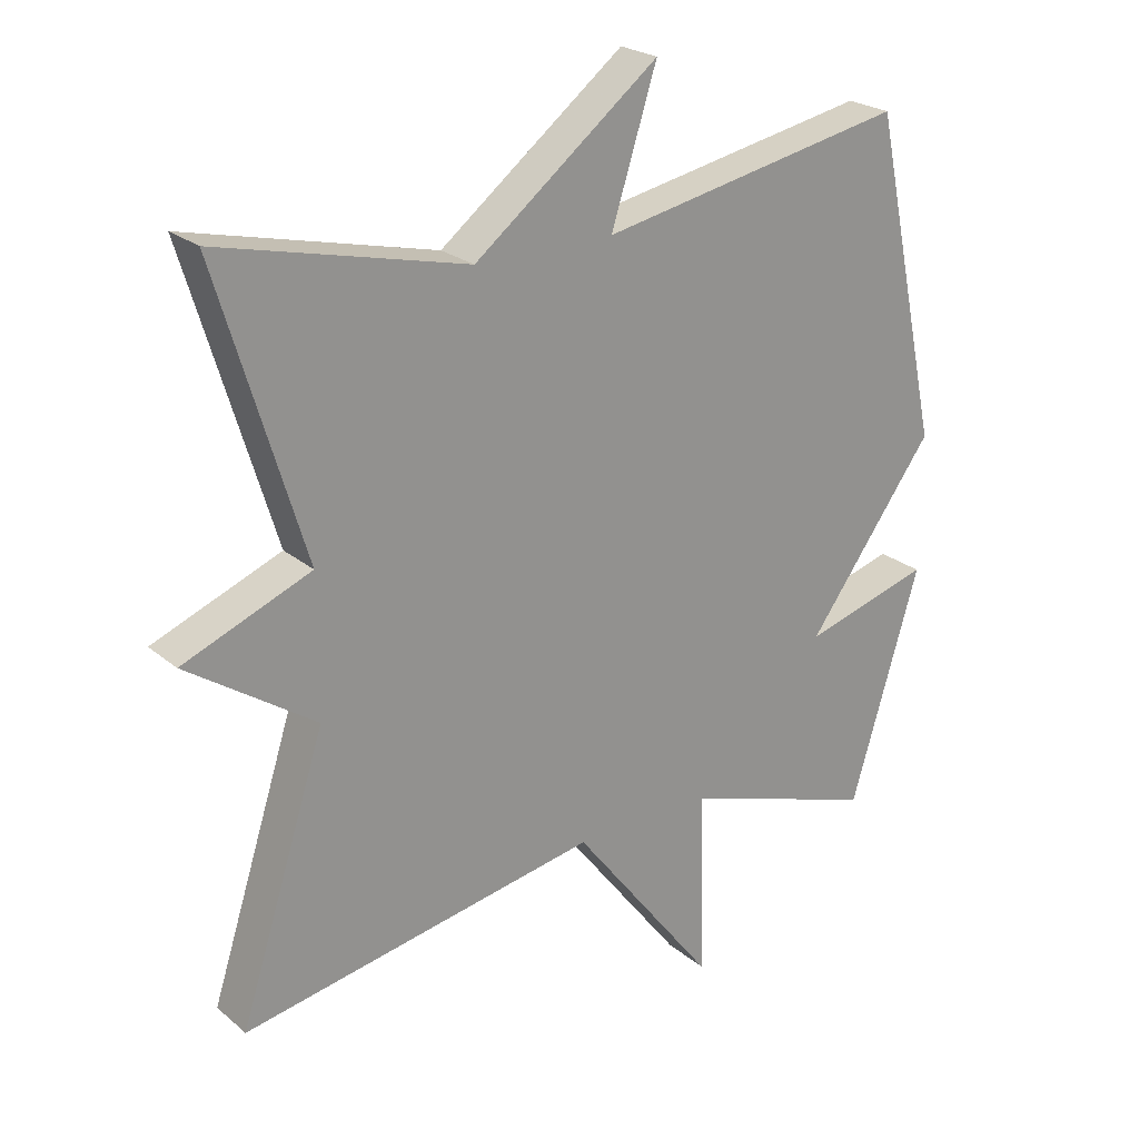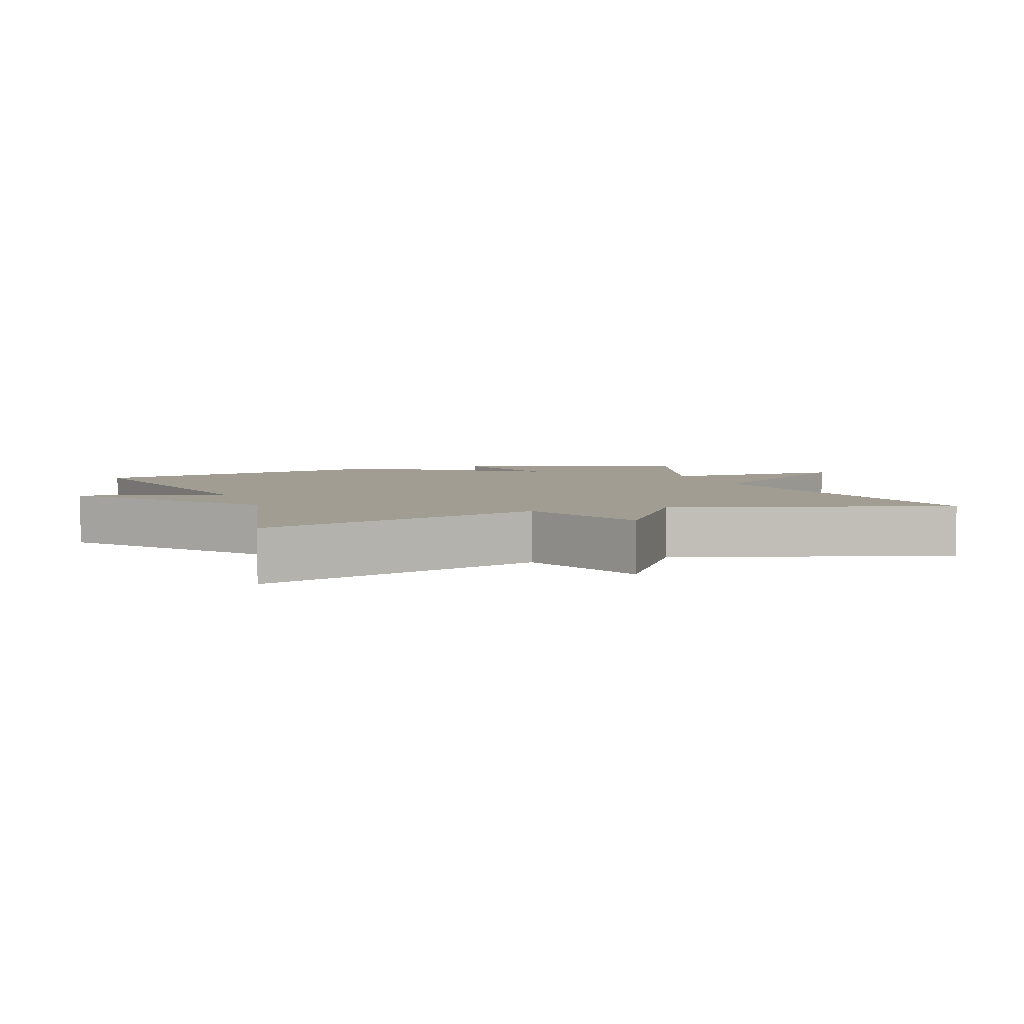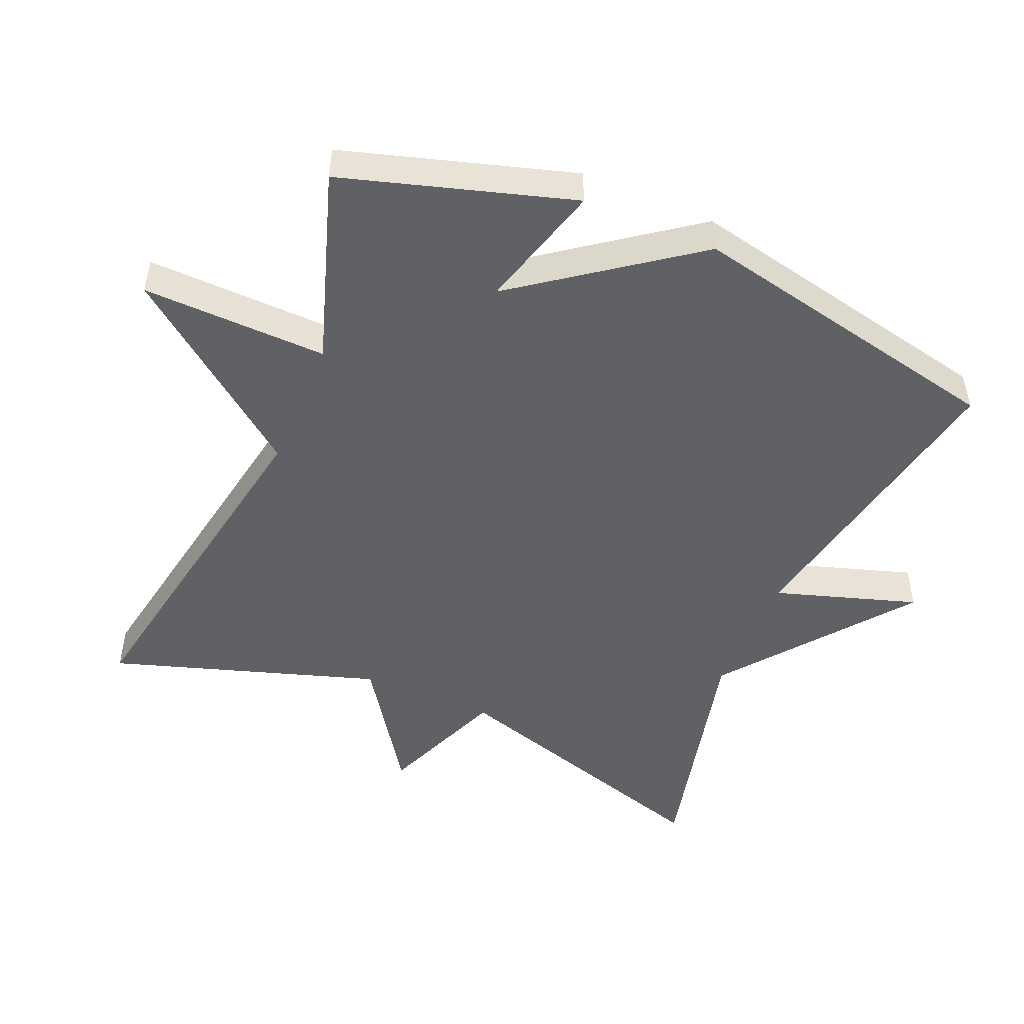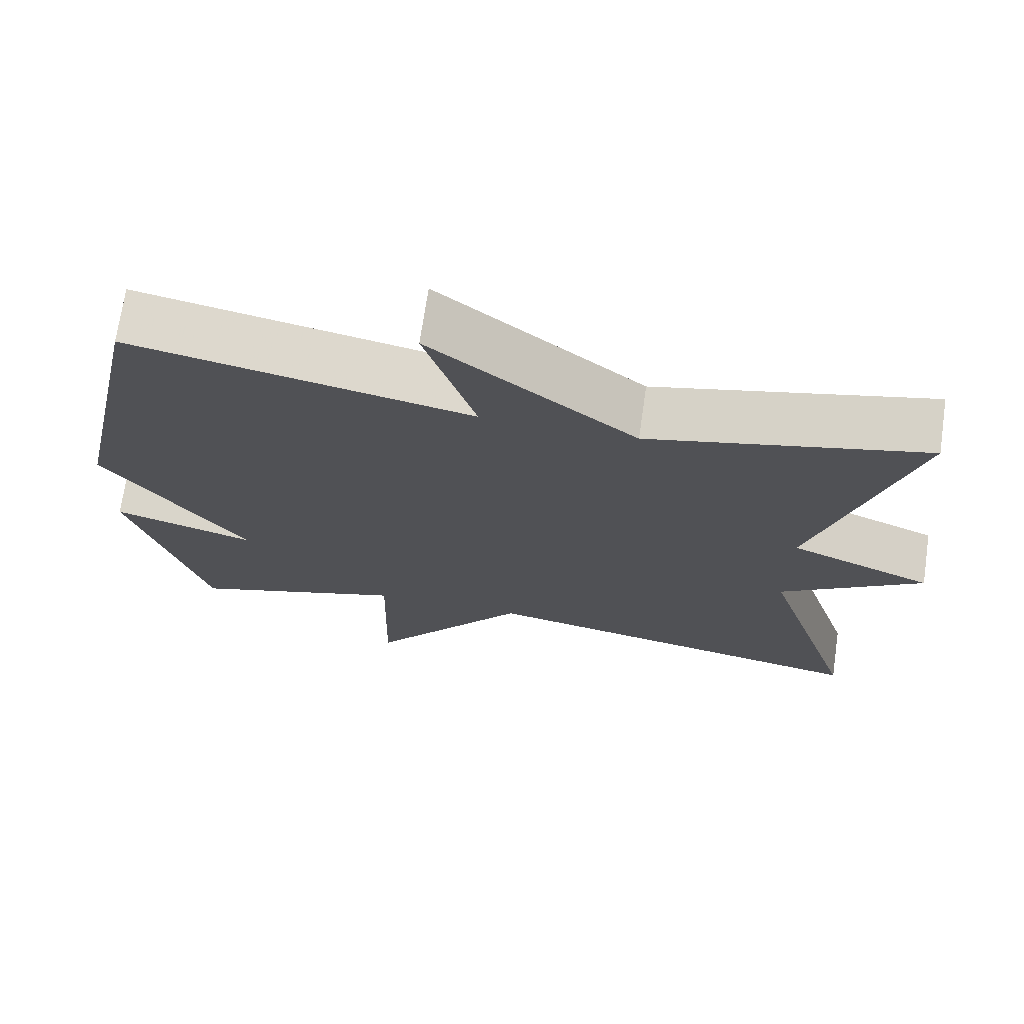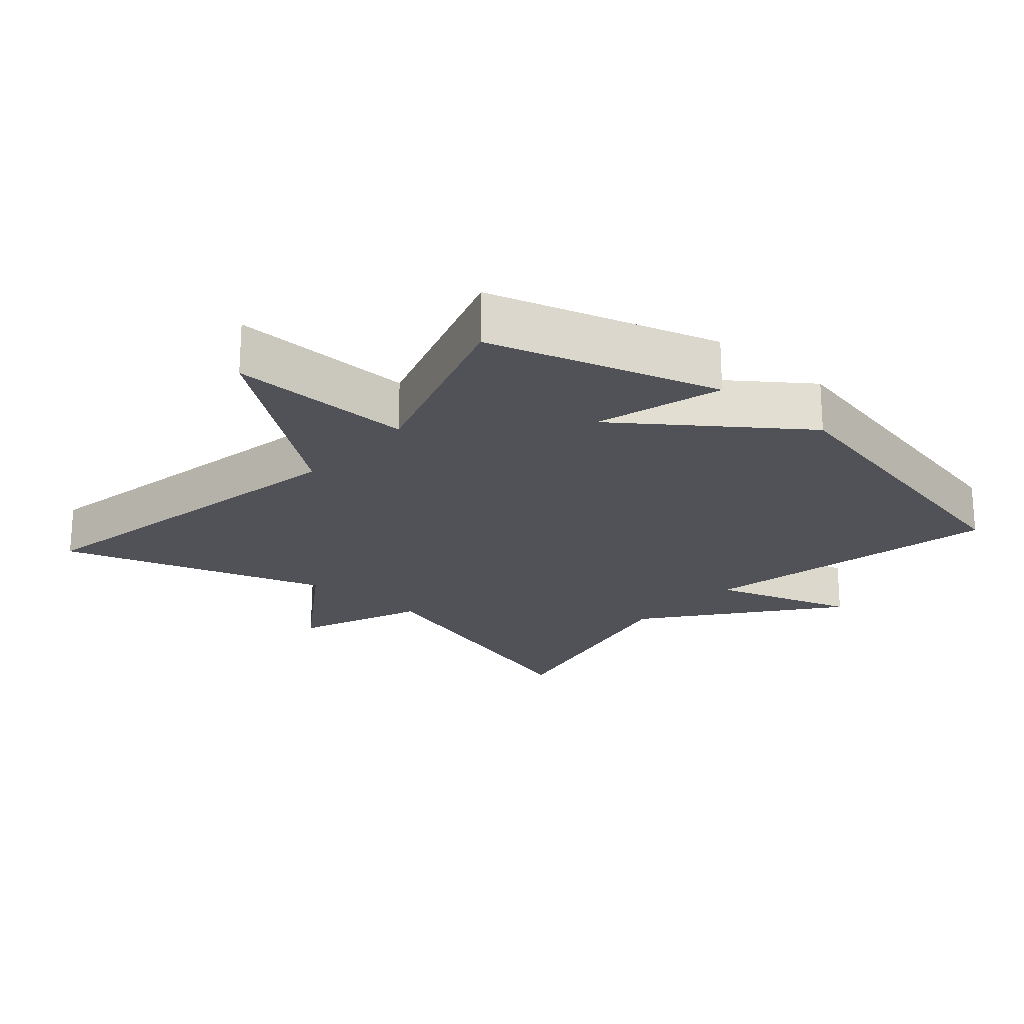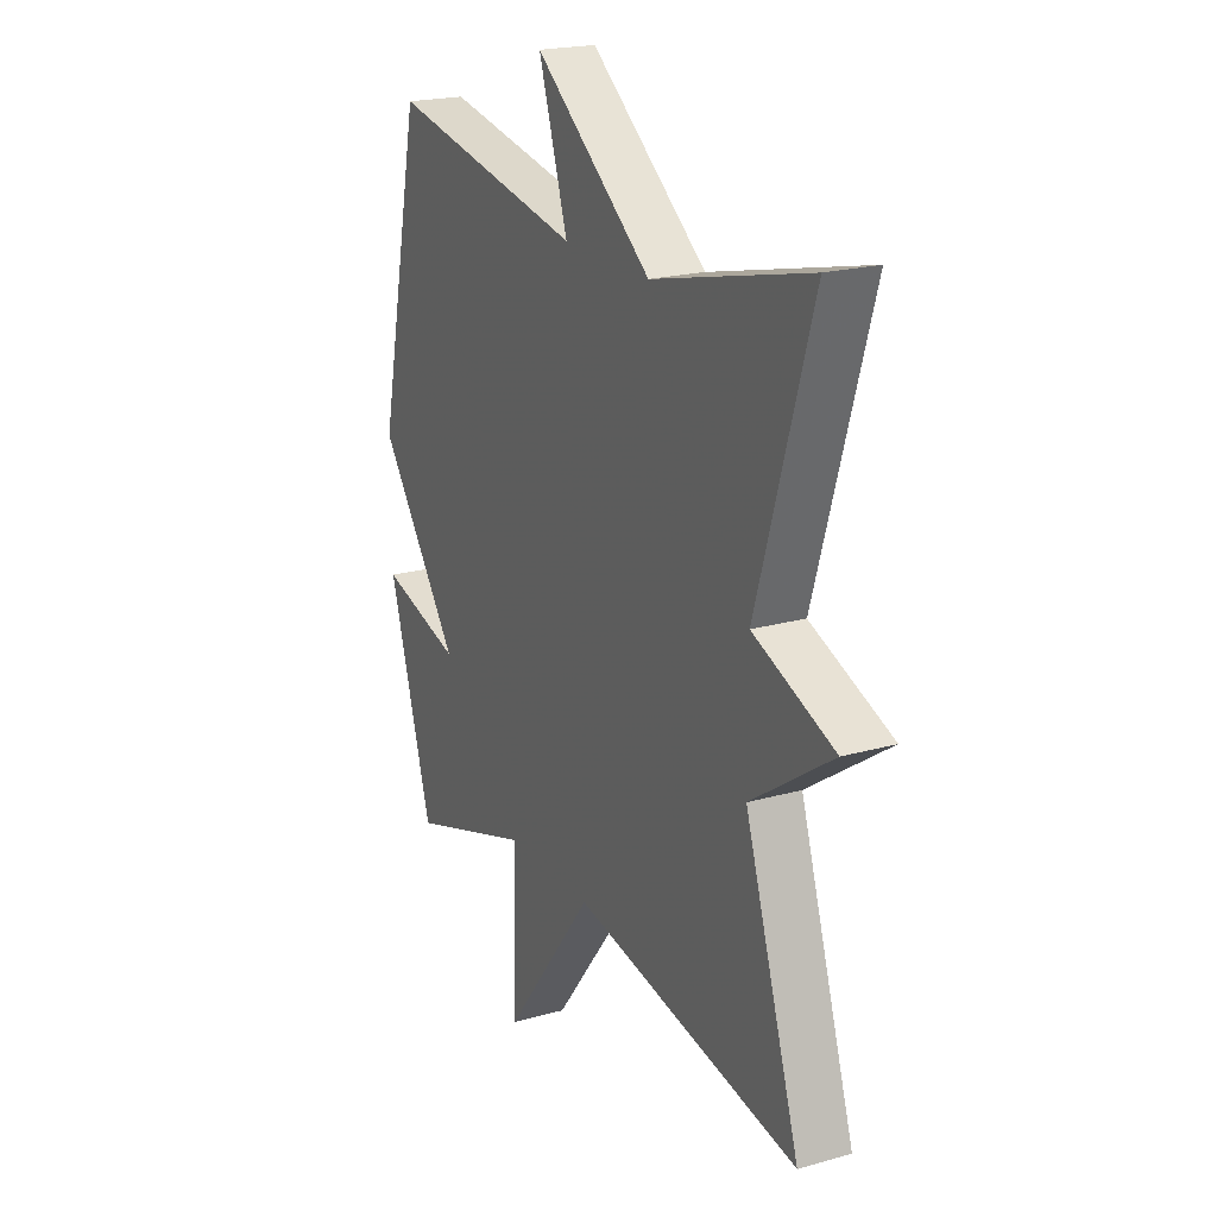
<metadata>
{"format":"obj","ext":"obj","renderer":"f3d","projection":"perspective","resolution":1024,"background":"white","views":[{"elev":23.7,"azim":143.5,"up":"+Z"},{"elev":4.7,"azim":69.9,"up":"+Y"},{"elev":-49.4,"azim":-113.0,"up":"+Y"},{"elev":70.8,"azim":8.3,"up":"+Z"},{"elev":-21.5,"azim":-131.2,"up":"+Y"},{"elev":20.7,"azim":62.9,"up":"+Z"}]}
</metadata>
<code>
v 0.5 0.07 -0.5
v -0.017 0.07 -0.407
v -0.224 0.07 -0.676
v -0.217 0.07 -0.407
v -0.5 0.07 -0.5
v -0.6 0.07 -0.167
v -0.415 0.07 -0.219
v -0.6 0.07 0.033
v -0.5 0.07 0.5
v -0.057 0.07 0.414
v -0.123 0.07 0.621
v 0.143 0.07 0.414
v 0.5 0.07 0.5
v 0.375 0.07 0.088
v 0.56 0.07 0.014
v 0.375 0.07 -0.112
v 0.5 0 -0.5
v -0.017 0 -0.407
v -0.224 0 -0.676
v -0.217 0 -0.407
v -0.5 0 -0.5
v -0.6 0 -0.167
v -0.415 0 -0.219
v -0.6 0 0.033
v -0.5 0 0.5
v -0.057 0 0.414
v -0.123 0 0.621
v 0.143 0 0.414
v 0.5 0 0.5
v 0.375 0 0.088
v 0.56 0 0.014
v 0.375 0 -0.112
f 14 15 16
f 12 13 14
f 12 14 16
f 11 12 16
f 10 11 16
f 16 1 2
f 10 16 2
f 9 10 2
f 8 9 2
f 7 8 2
f 4 5 6 7
f 2 3 4
f 2 4 7
f 32 31 30
f 30 29 28
f 32 30 28
f 32 28 27
f 32 27 26
f 18 17 32
f 18 32 26
f 18 26 25
f 18 25 24
f 18 24 23
f 23 22 21 20
f 20 19 18
f 23 20 18
f 1 17 18 2
f 2 18 19 3
f 3 19 20 4
f 4 20 21 5
f 5 21 22 6
f 6 22 23 7
f 7 23 24 8
f 8 24 25 9
f 9 25 26 10
f 10 26 27 11
f 11 27 28 12
f 12 28 29 13
f 13 29 30 14
f 14 30 31 15
f 15 31 32 16
f 16 32 17 1

</code>
